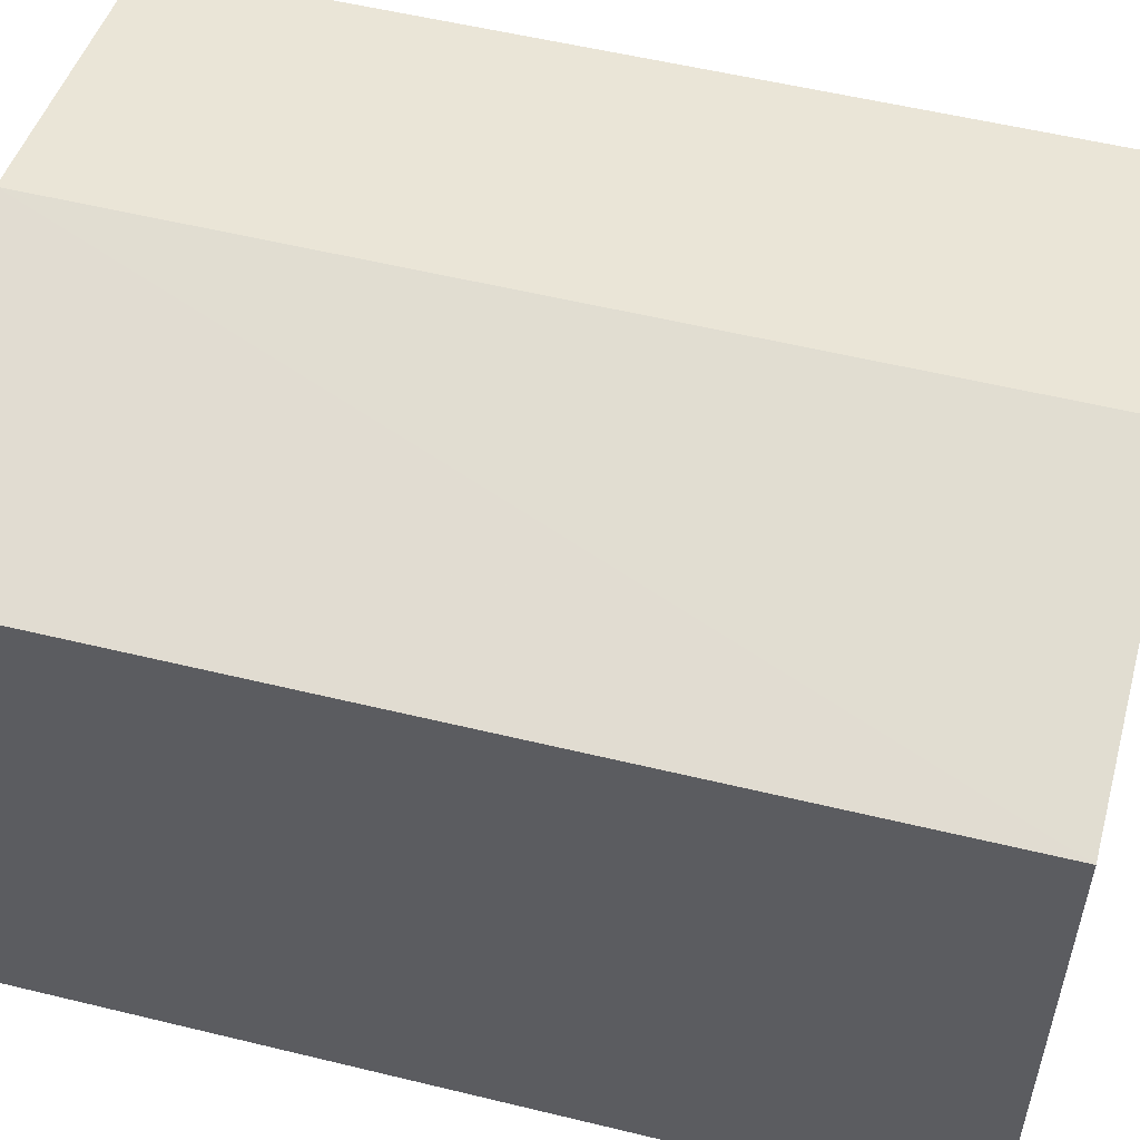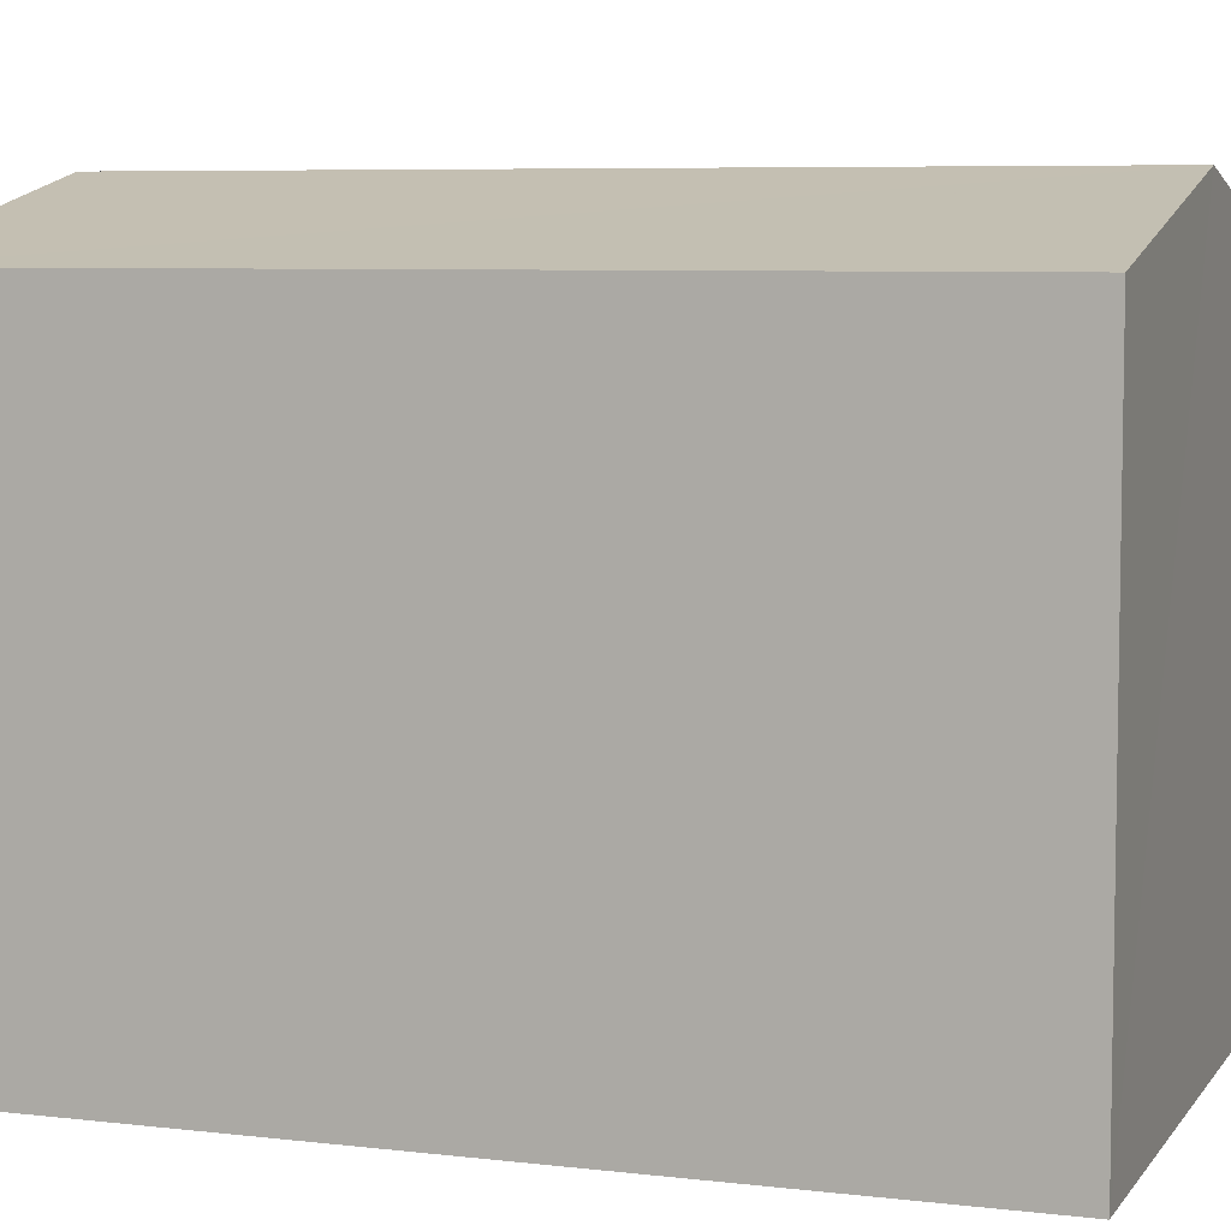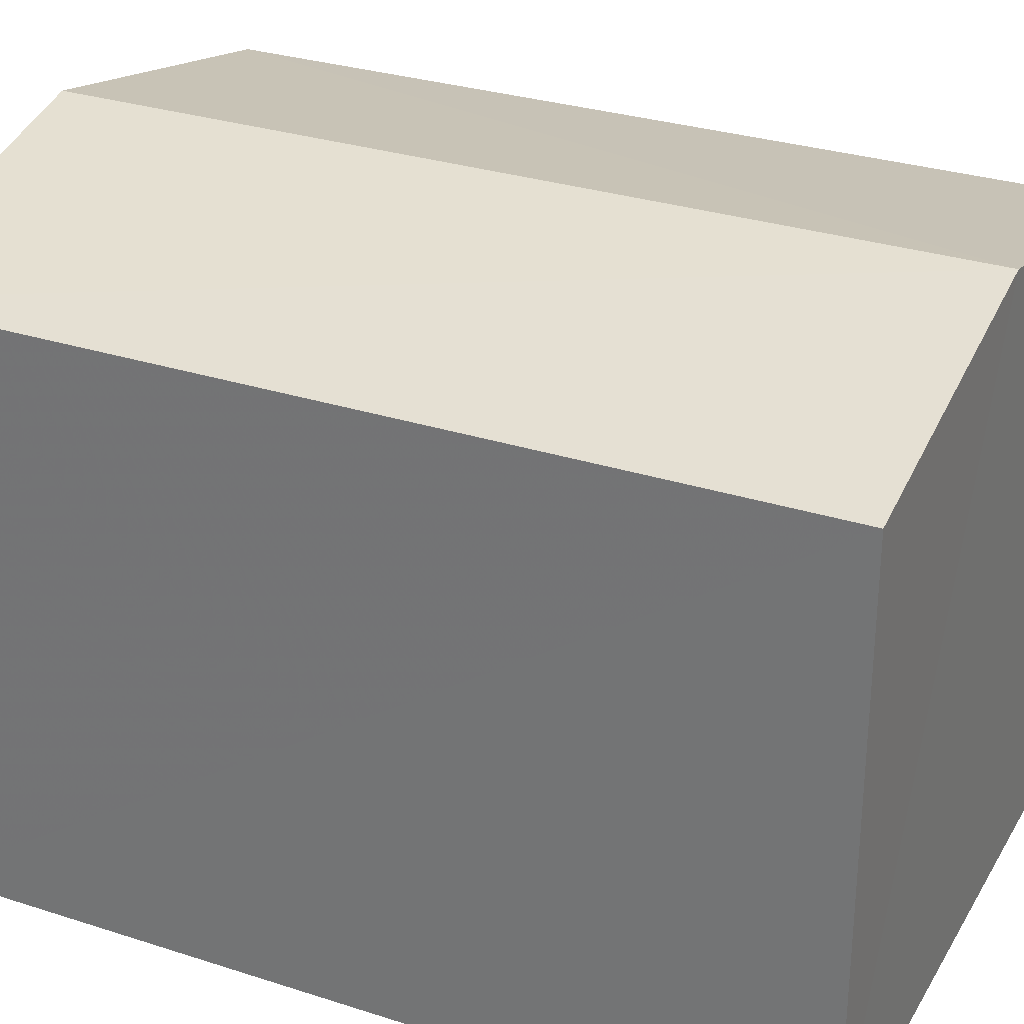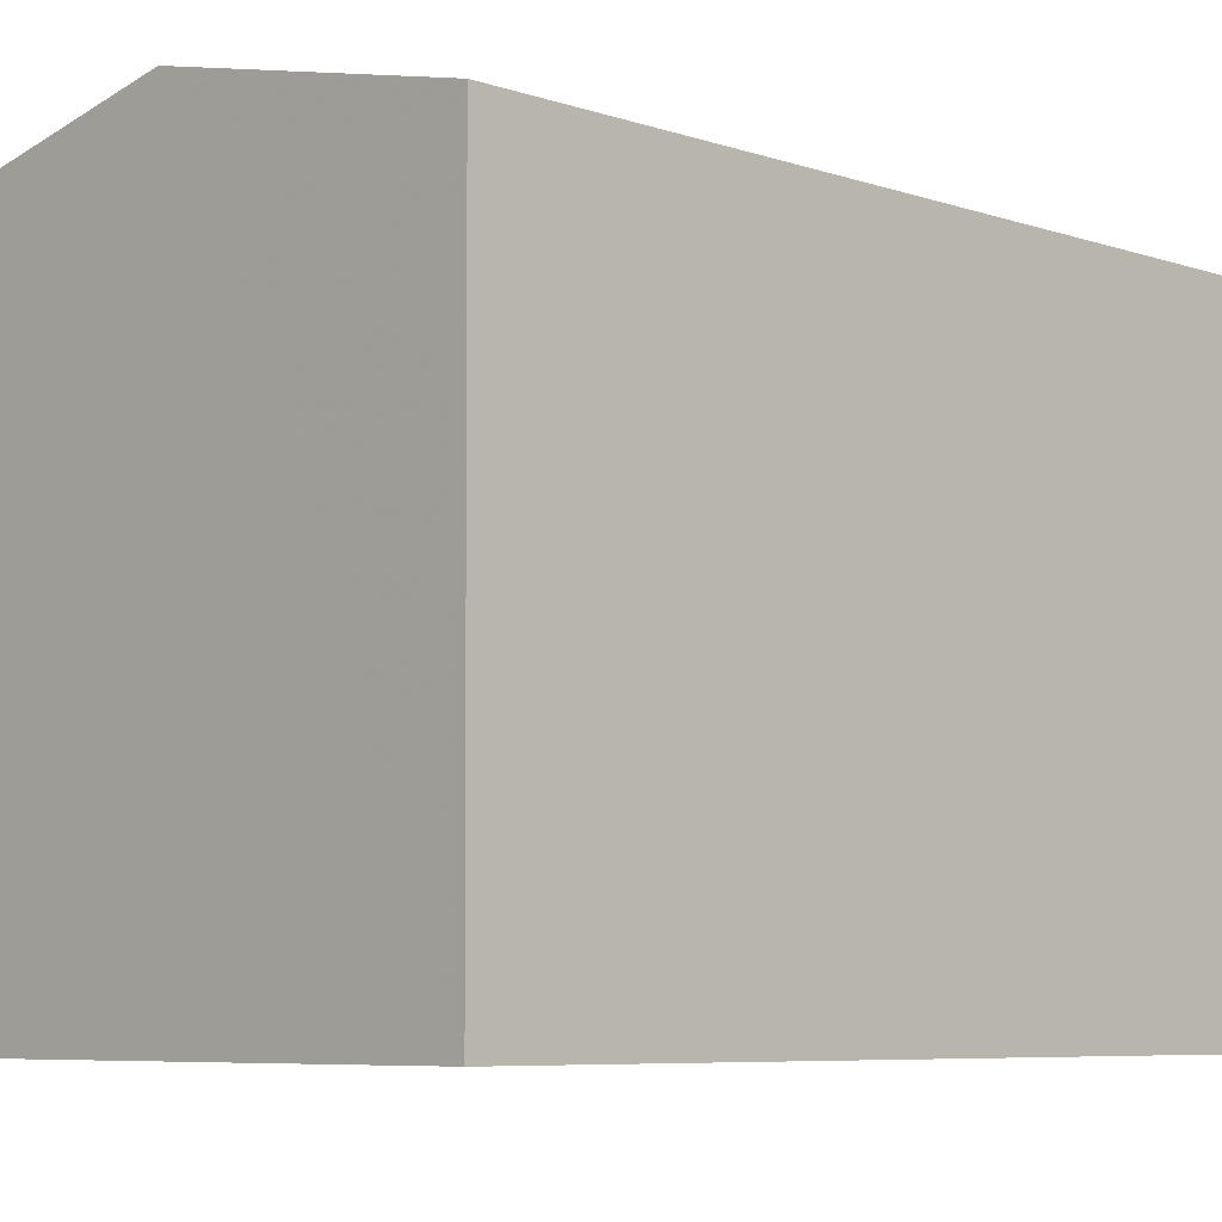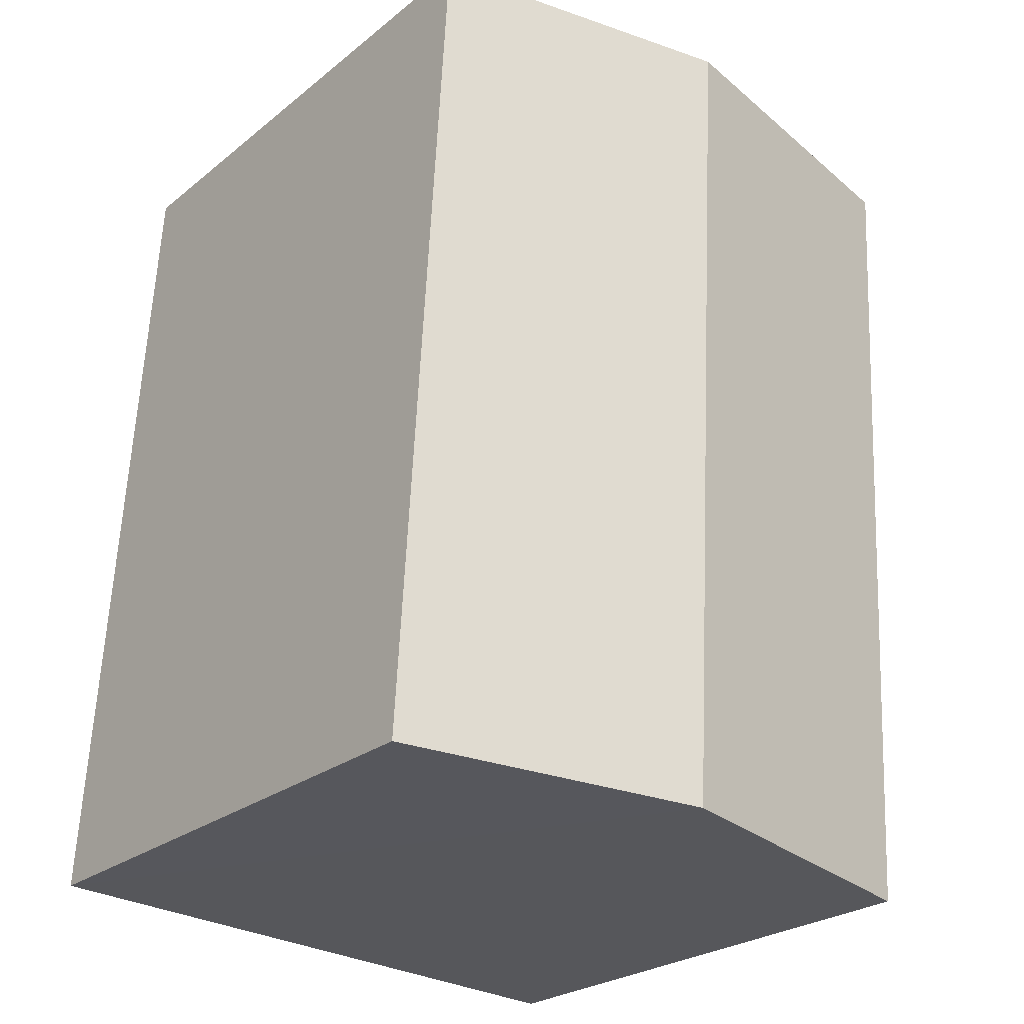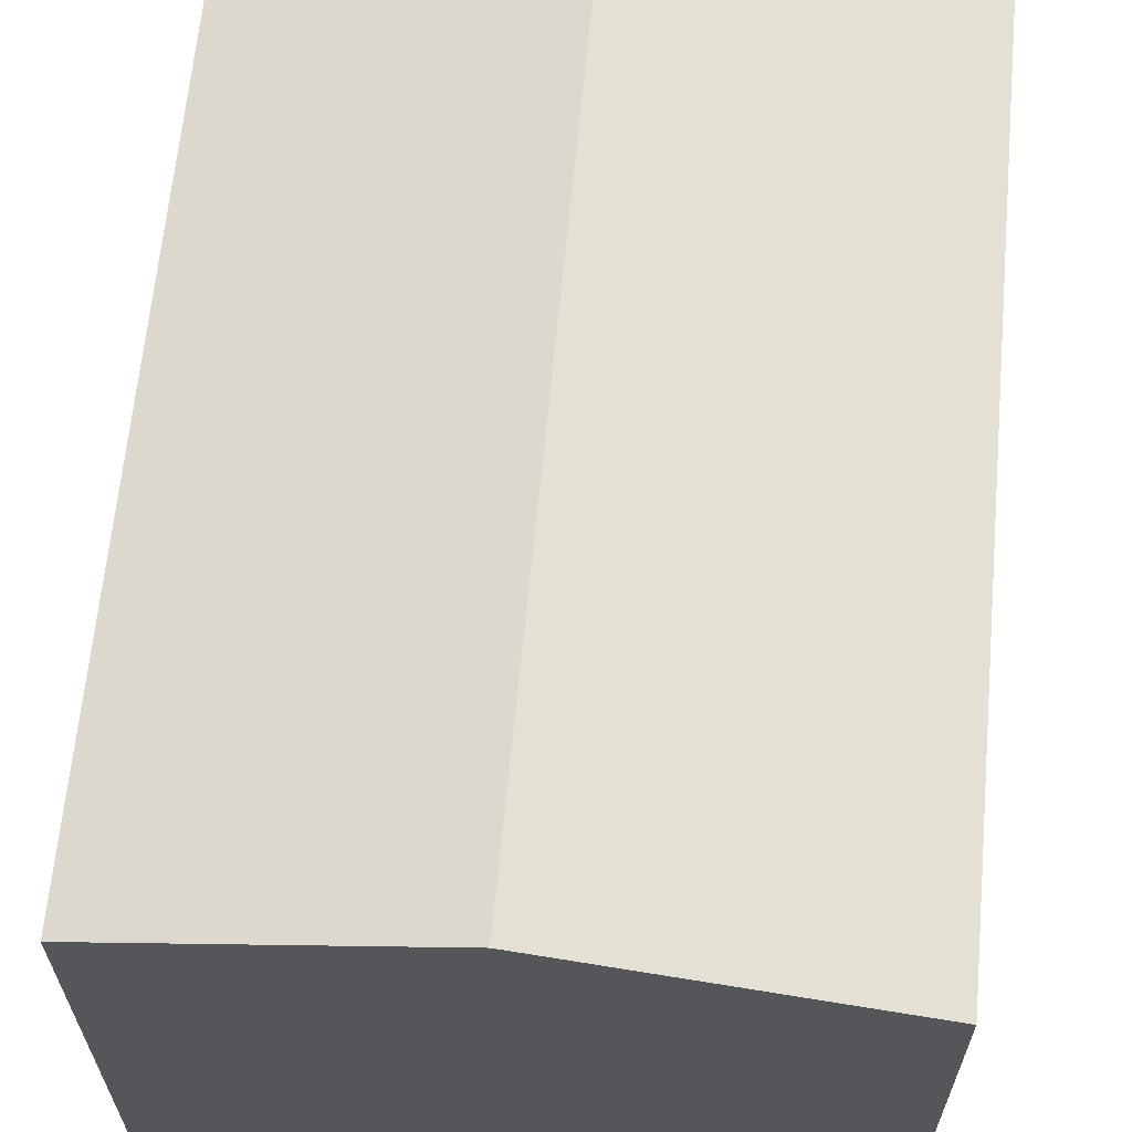
<metadata>
{"format":"obj","ext":"obj","renderer":"f3d","projection":"perspective","resolution":1024,"background":"white","views":[{"elev":55.6,"azim":101.0,"up":"+Z"},{"elev":6.5,"azim":-73.8,"up":"+Z"},{"elev":29.8,"azim":-68.0,"up":"+Z"},{"elev":-6.7,"azim":-138.4,"up":"+Z"},{"elev":-25.3,"azim":-38.4,"up":"+Y"},{"elev":64.2,"azim":2.0,"up":"+Z"}]}
</metadata>
<code>
v -3.74e+05 -1.034e+05 26.34
v -3.74e+05 -1.035e+05 26.35
v -3.74e+05 -1.034e+05 26.35
v -3.74e+05 -1.035e+05 26.35
v -3.74e+05 -1.034e+05 36.46
v -3.74e+05 -1.035e+05 36.46
v -3.74e+05 -1.035e+05 37.66
v -3.74e+05 -1.034e+05 37.66
v -3.74e+05 -1.034e+05 36.46
v -3.74e+05 -1.035e+05 36.46
f 1 2 3
f 1 4 2
f 5 6 7
f 8 5 7
f 7 9 8
f 7 10 9
f 9 1 8
f 1 3 8
f 3 5 8
f 10 4 1
f 9 10 1
f 6 3 2
f 6 5 3
f 6 2 7
f 2 4 7
f 4 10 7

</code>
